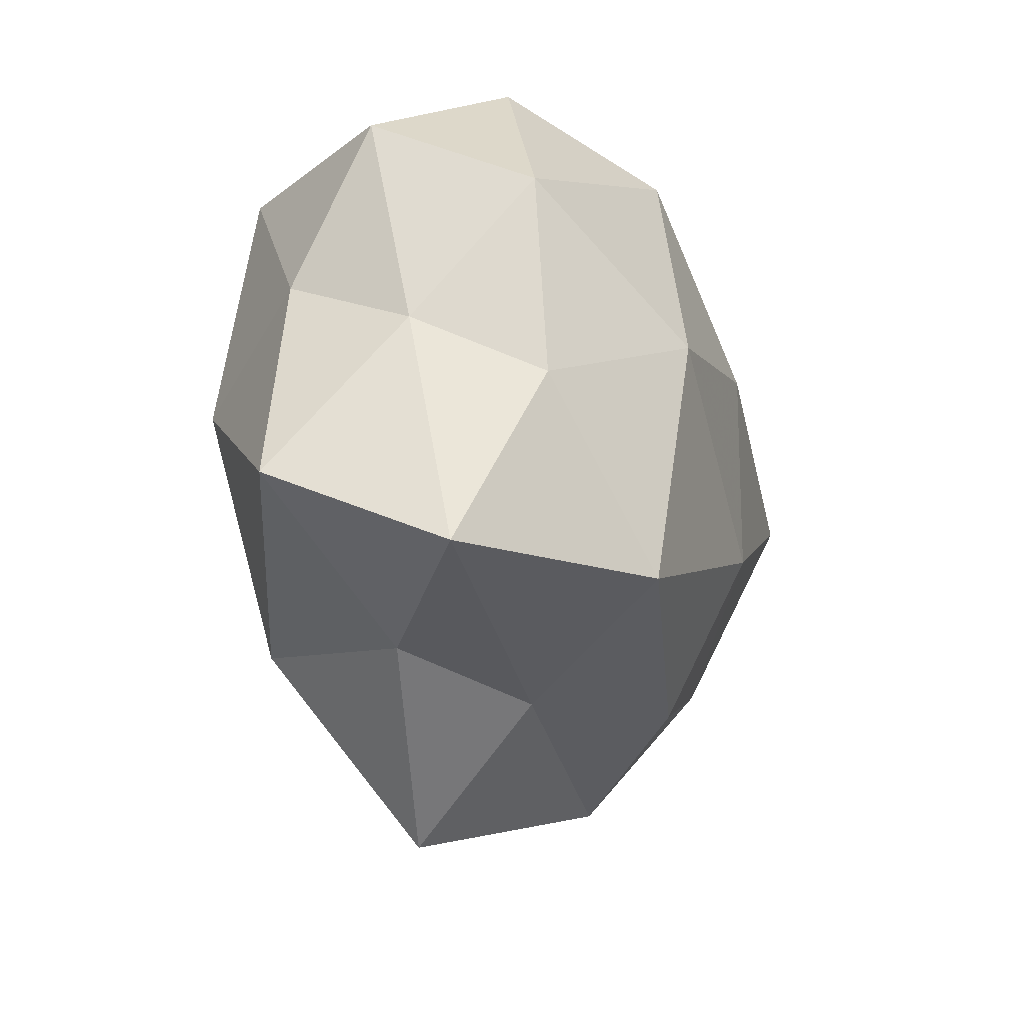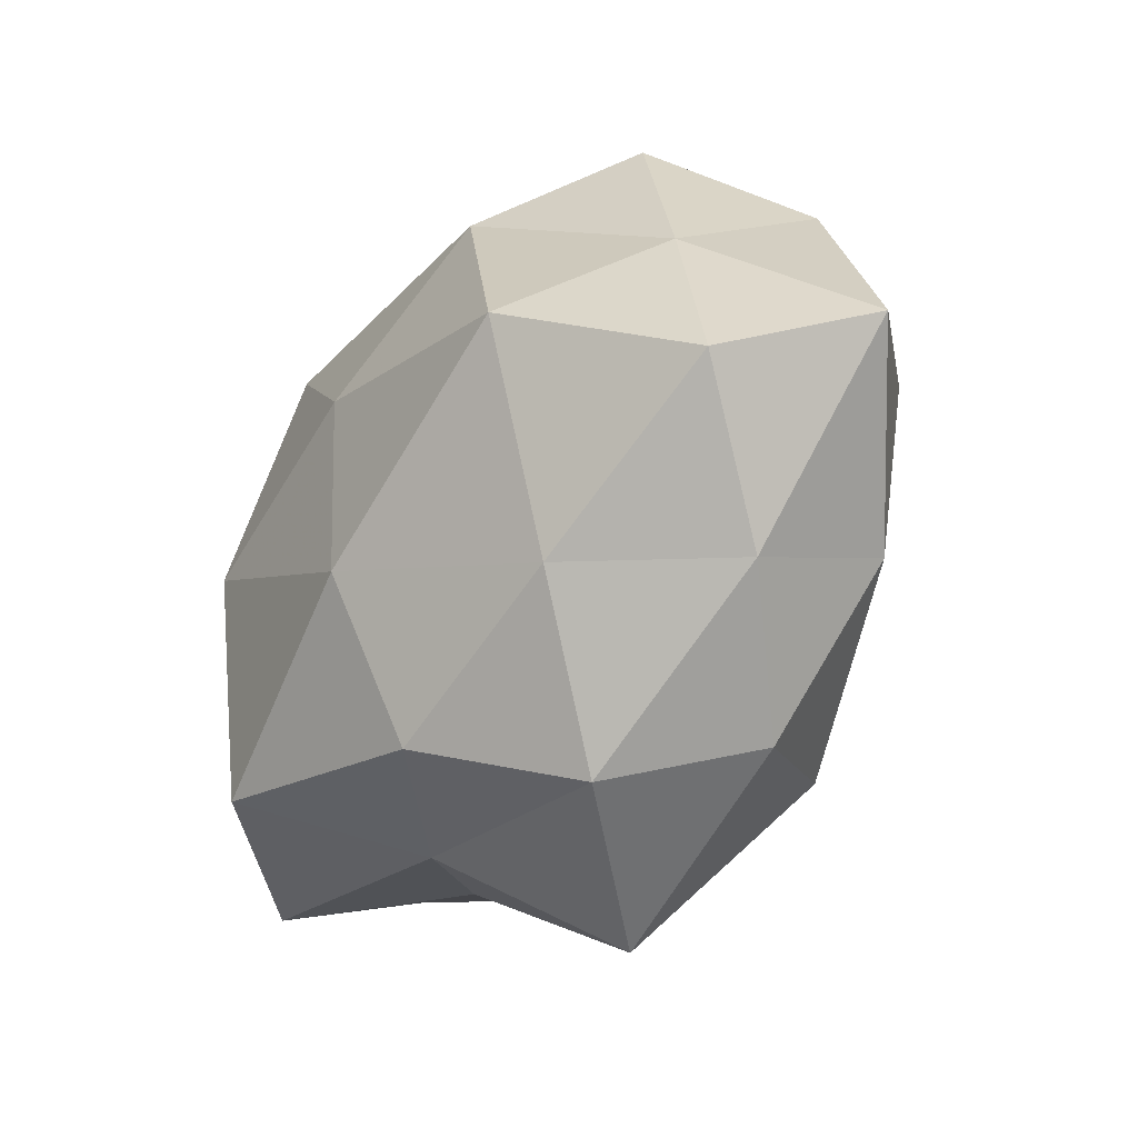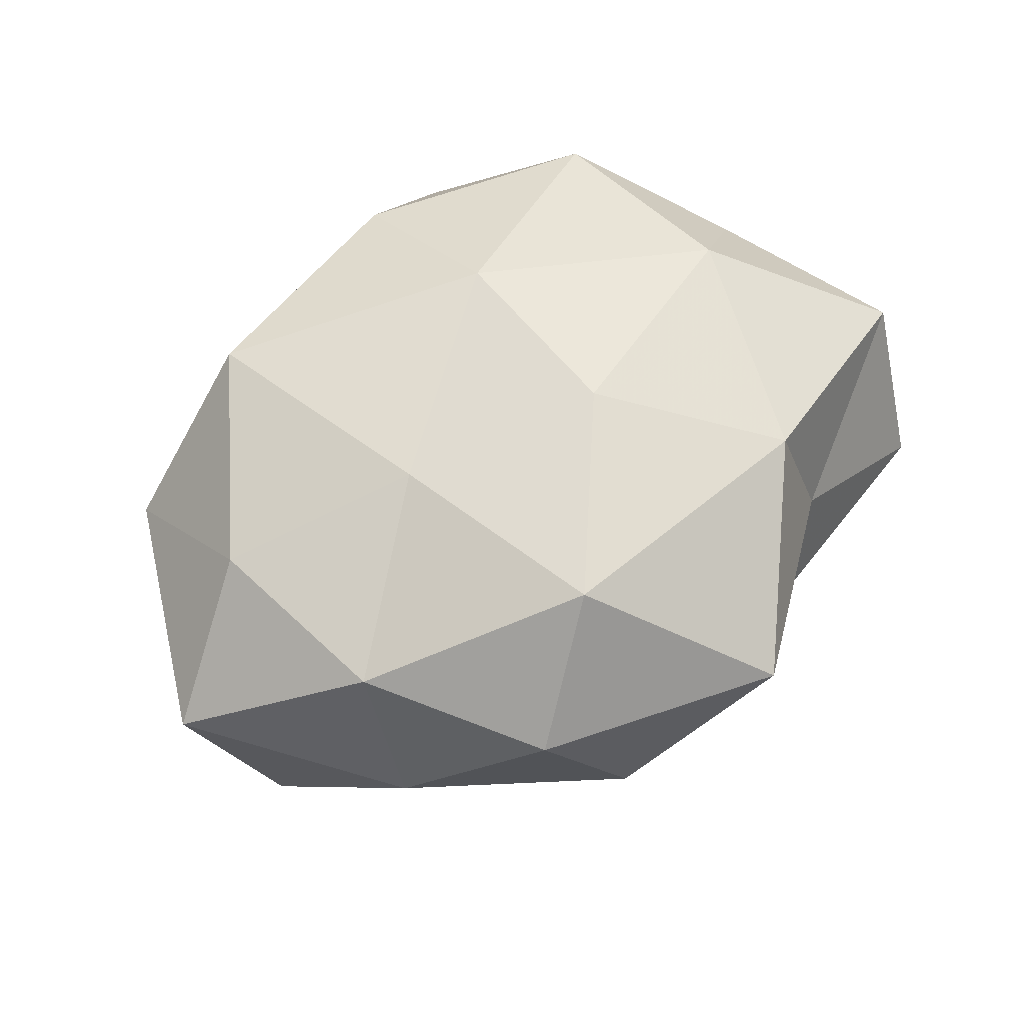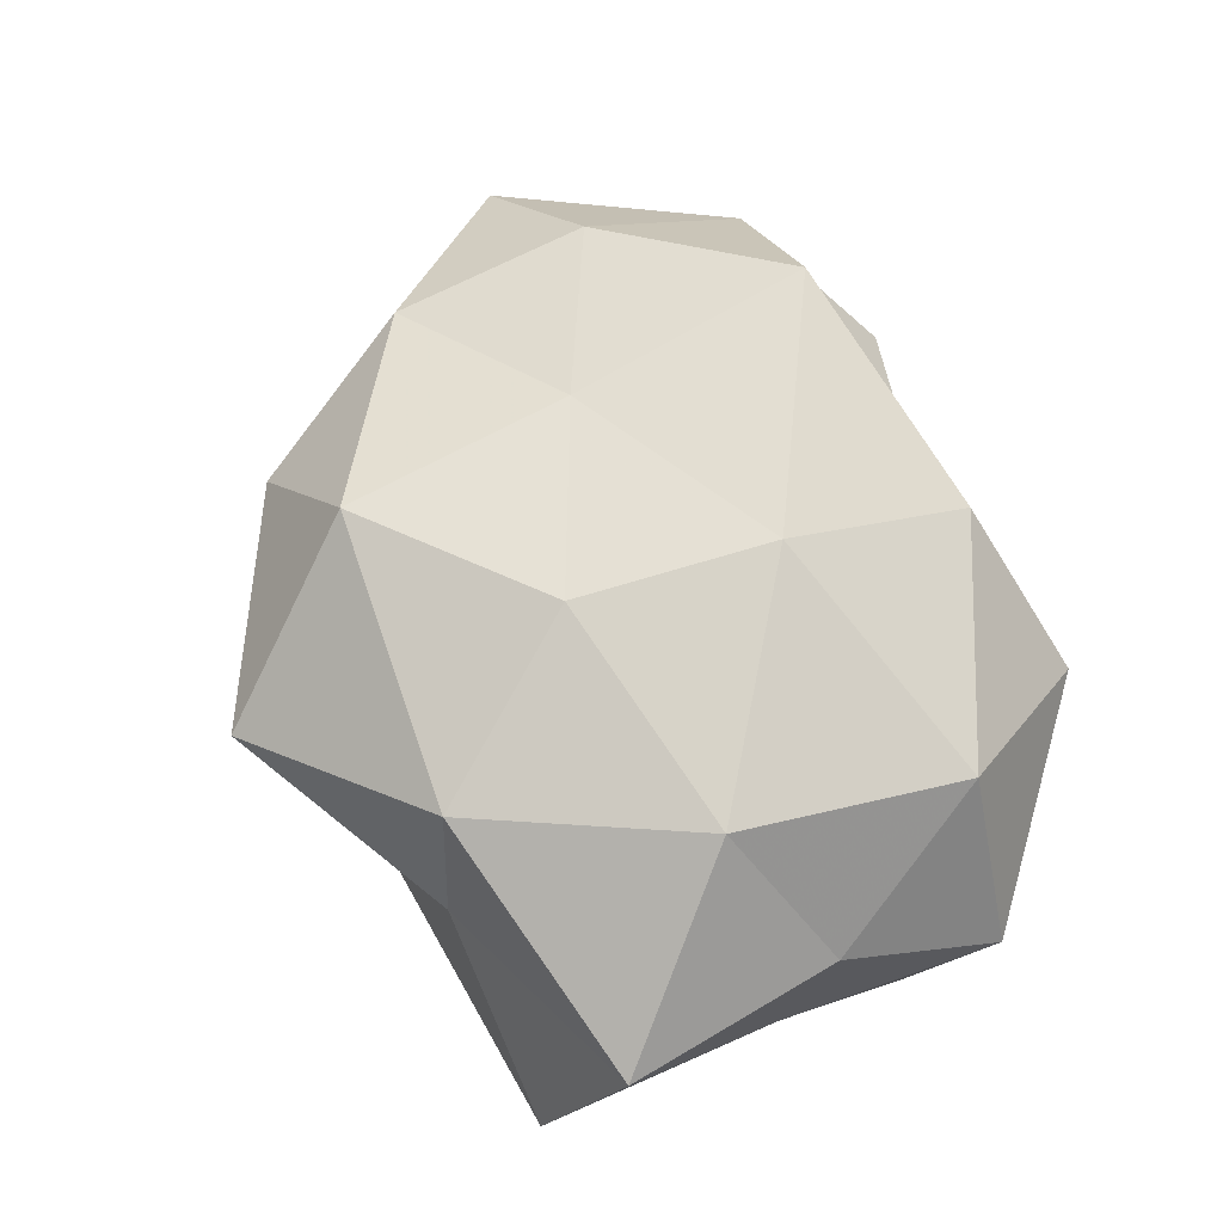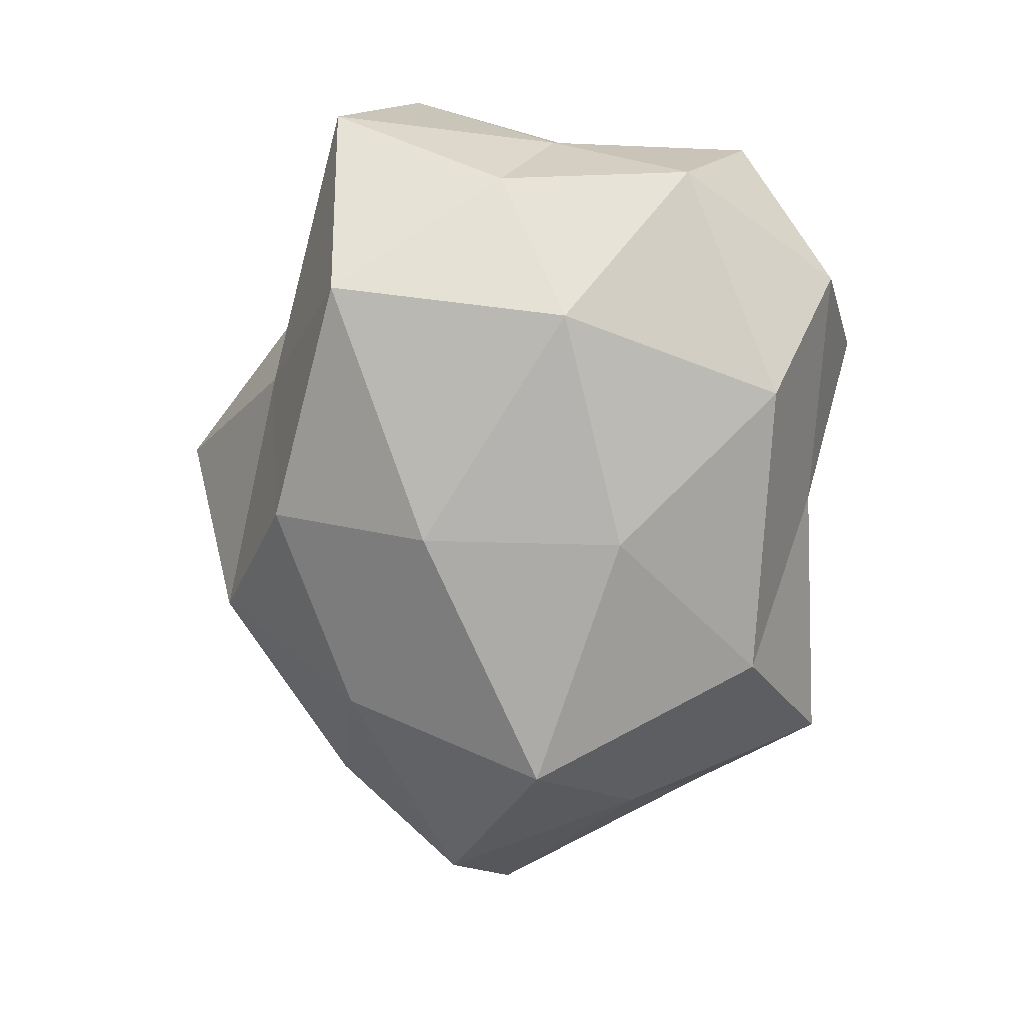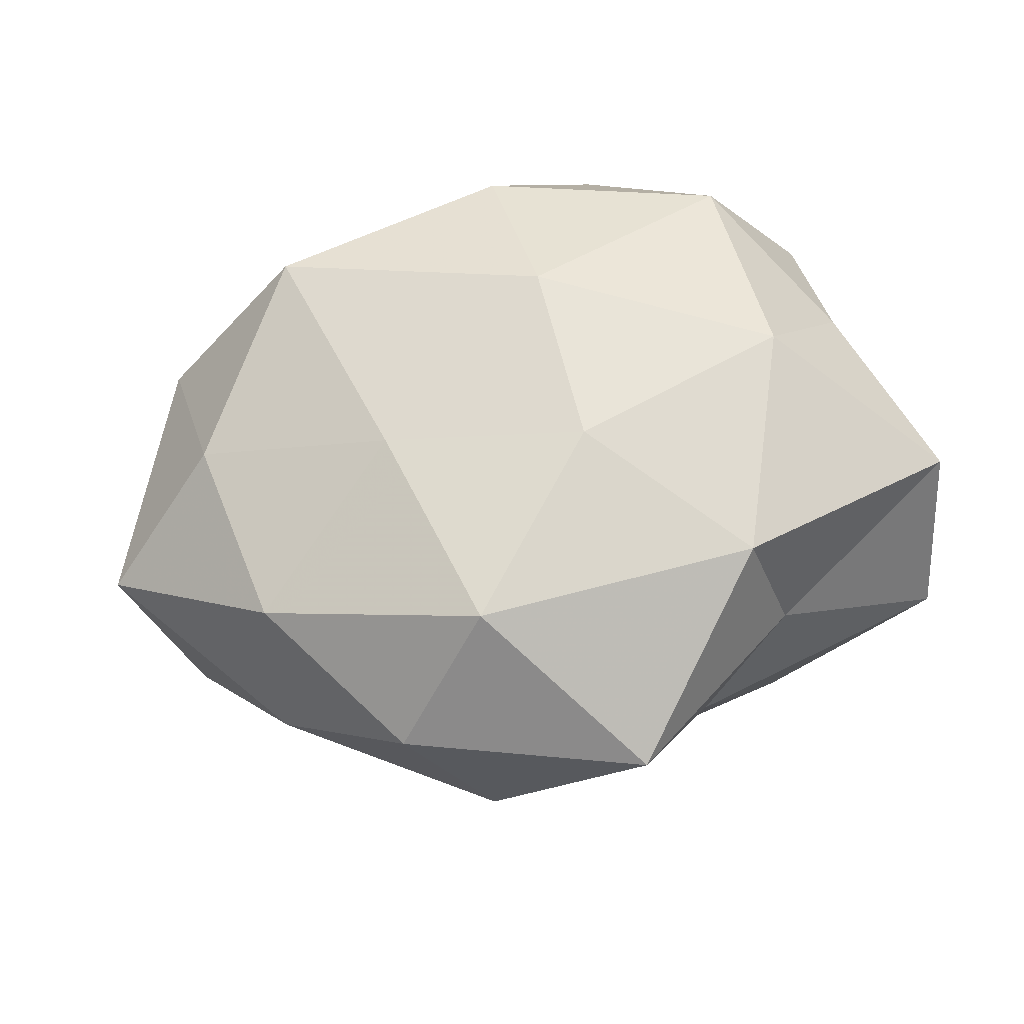
<metadata>
{"format":"obj","ext":"obj","renderer":"f3d","projection":"perspective","resolution":1024,"background":"white","views":[{"elev":-23.6,"azim":104.9,"up":"+Y"},{"elev":-34.9,"azim":-124.5,"up":"+Y"},{"elev":58.0,"azim":-42.0,"up":"+Z"},{"elev":70.8,"azim":71.2,"up":"+Z"},{"elev":-78.1,"azim":86.2,"up":"+Z"},{"elev":60.6,"azim":-16.9,"up":"+Z"}]}
</metadata>
<code>
v -0.04055 0.02459 0.0069
v 0.02533 -0.02525 -0.02354
v -0.04695 -0.007123 -0.0137
v 0.04285 0.02292 0.002927
v 0.003428 0.0121 0.02823
v 0.02874 0.03372 -0.008451
v -0.02473 0.02504 0.02447
v 0.04057 0.01491 -0.01453
v -0.01535 -0.02708 0.02332
v 0.02435 0.001404 -0.02732
v 0.01918 0.03902 0.007103
v 0.002312 -0.009602 0.02719
v 0.001539 0.03371 -0.007176
v -0.03033 0.002005 -0.02759
v -0.0007646 -0.04434 0.009818
v 0.003772 0.03232 0.02076
v -0.02665 -0.03318 0.008615
v -0.002485 -0.0308 -0.01889
v -0.01948 -0.001813 0.02339
v 0.02231 -0.02901 0.005422
v -0.02785 0.03702 -0.006518
v -0.03811 0.01471 -0.01032
v -0.017 -0.03736 -0.006216
v 0.03844 -0.00674 -0.01527
v 0.02987 0.02295 0.02046
v 0.04577 -0.01797 0.0126
v -0.05428 5.936e-05 0.002715
v -0.04012 0.006515 0.01687
v 0.0173 -0.02692 0.02152
v 0.02842 -0.002466 0.02537
v 0.01174 -0.03287 -0.006596
v 0.04398 -0.02671 -0.006806
v -0.01662 0.02686 -0.02154
v -0.001362 0.009529 -0.0285
v 0.0424 -0.0006527 -0.001653
v -0.01077 0.03246 0.007132
v -0.03876 -0.02195 -0.002258
v 0.01646 0.02646 -0.02291
v -0.03816 -0.01509 0.01451
v 0.04084 0.00541 0.01207
v -0.002396 -0.01295 -0.02811
v -0.02525 -0.02082 -0.01754
f 4 8 6
f 4 6 11
f 11 6 13
f 5 16 7
f 15 9 17
f 5 7 19
f 12 5 19
f 19 9 12
f 3 22 14
f 22 1 21
f 17 23 15
f 2 10 24
f 8 24 10
f 4 11 25
f 25 16 5
f 25 11 16
f 27 1 22
f 3 27 22
f 1 28 7
f 19 7 28
f 27 28 1
f 29 12 9
f 29 9 15
f 20 29 15
f 26 29 20
f 30 5 12
f 25 5 30
f 30 12 29
f 30 29 26
f 2 31 18
f 15 31 20
f 23 31 15
f 23 18 31
f 24 32 2
f 26 20 32
f 32 31 2
f 32 20 31
f 33 21 13
f 22 33 14
f 22 21 33
f 14 33 34
f 35 8 4
f 35 24 8
f 35 32 24
f 26 32 35
f 1 7 36
f 11 13 36
f 36 7 16
f 16 11 36
f 21 1 36
f 36 13 21
f 37 23 17
f 3 37 27
f 6 8 38
f 8 10 38
f 38 13 6
f 33 13 38
f 38 10 34
f 34 33 38
f 39 17 9
f 39 9 19
f 28 39 19
f 27 39 28
f 37 17 39
f 37 39 27
f 40 4 25
f 40 25 30
f 40 30 26
f 40 35 4
f 40 26 35
f 41 10 2
f 18 41 2
f 41 34 10
f 14 34 41
f 3 14 42
f 42 18 23
f 3 42 37
f 42 23 37
f 14 41 42
f 42 41 18

</code>
